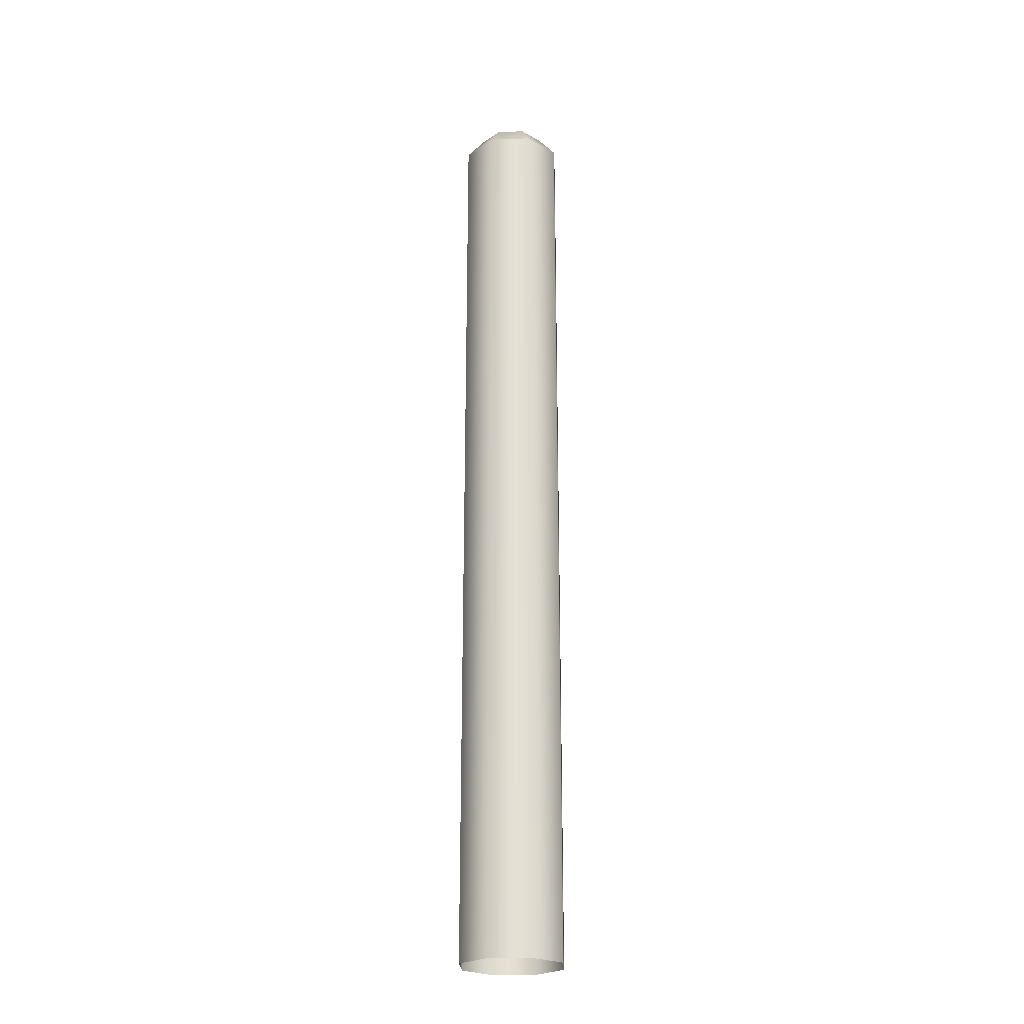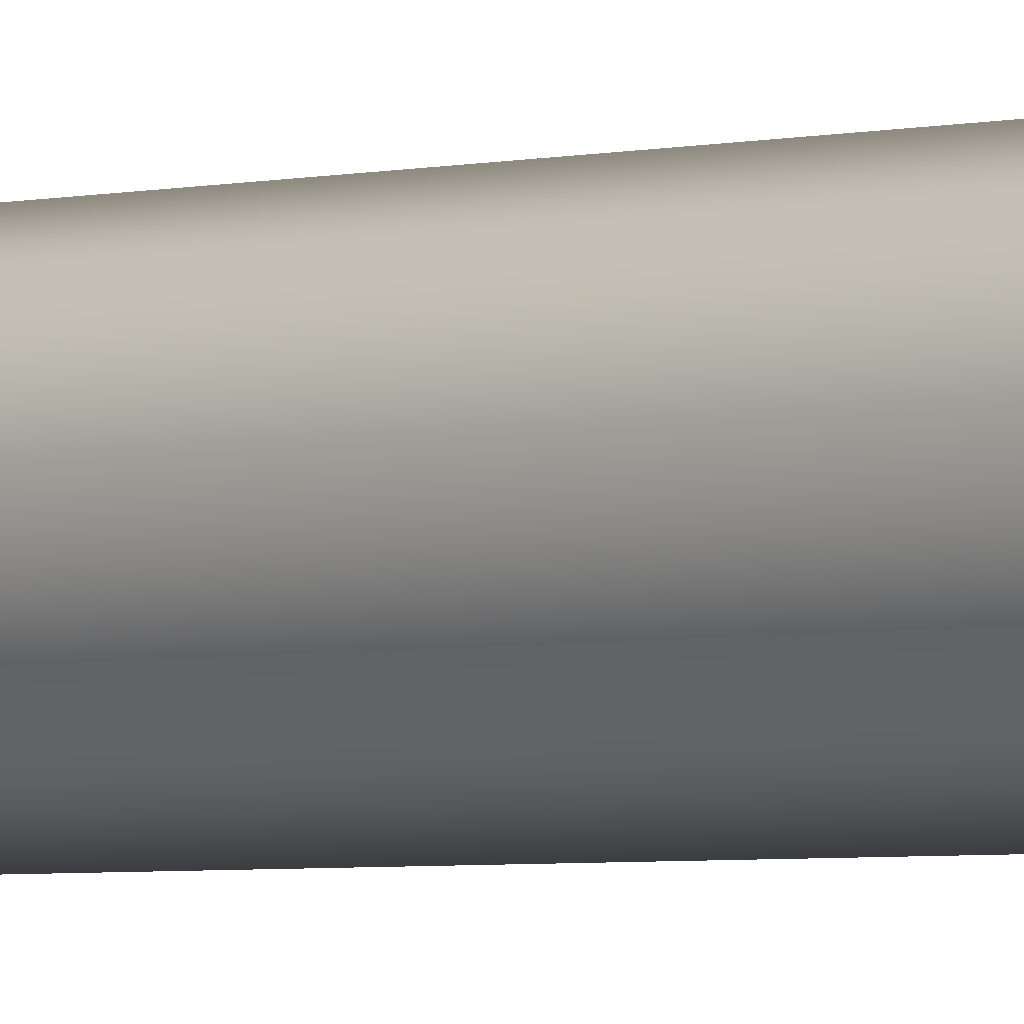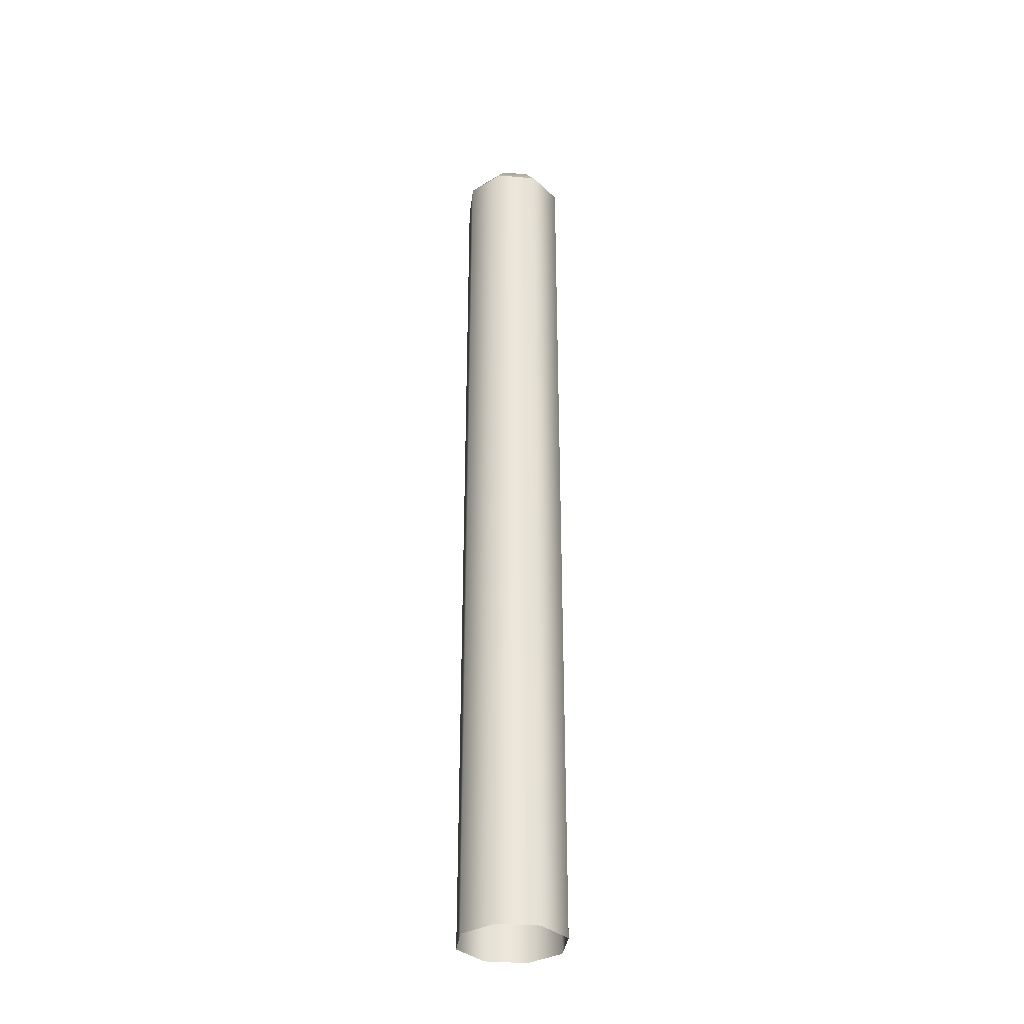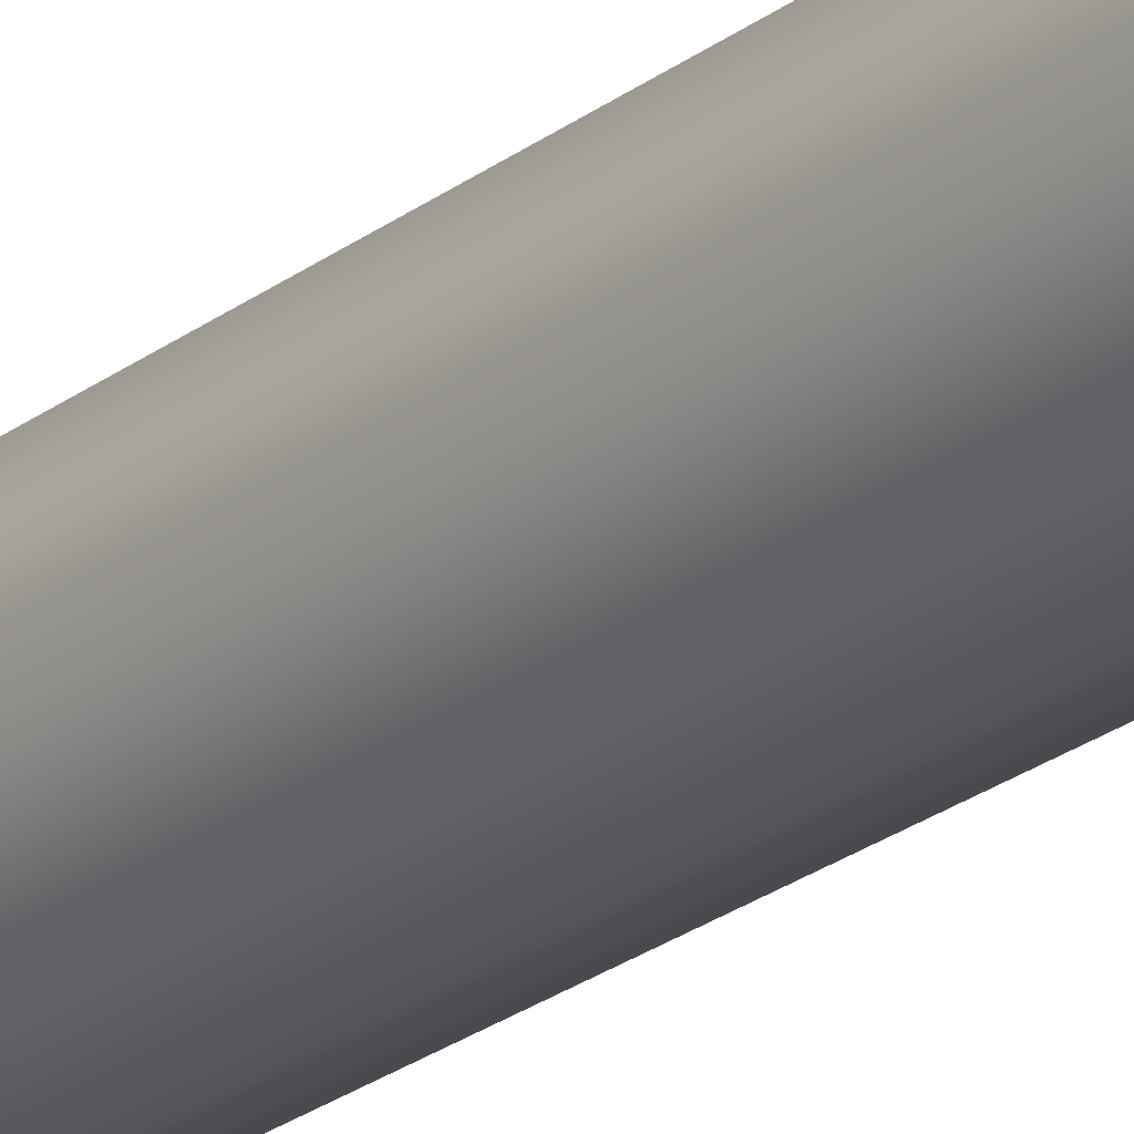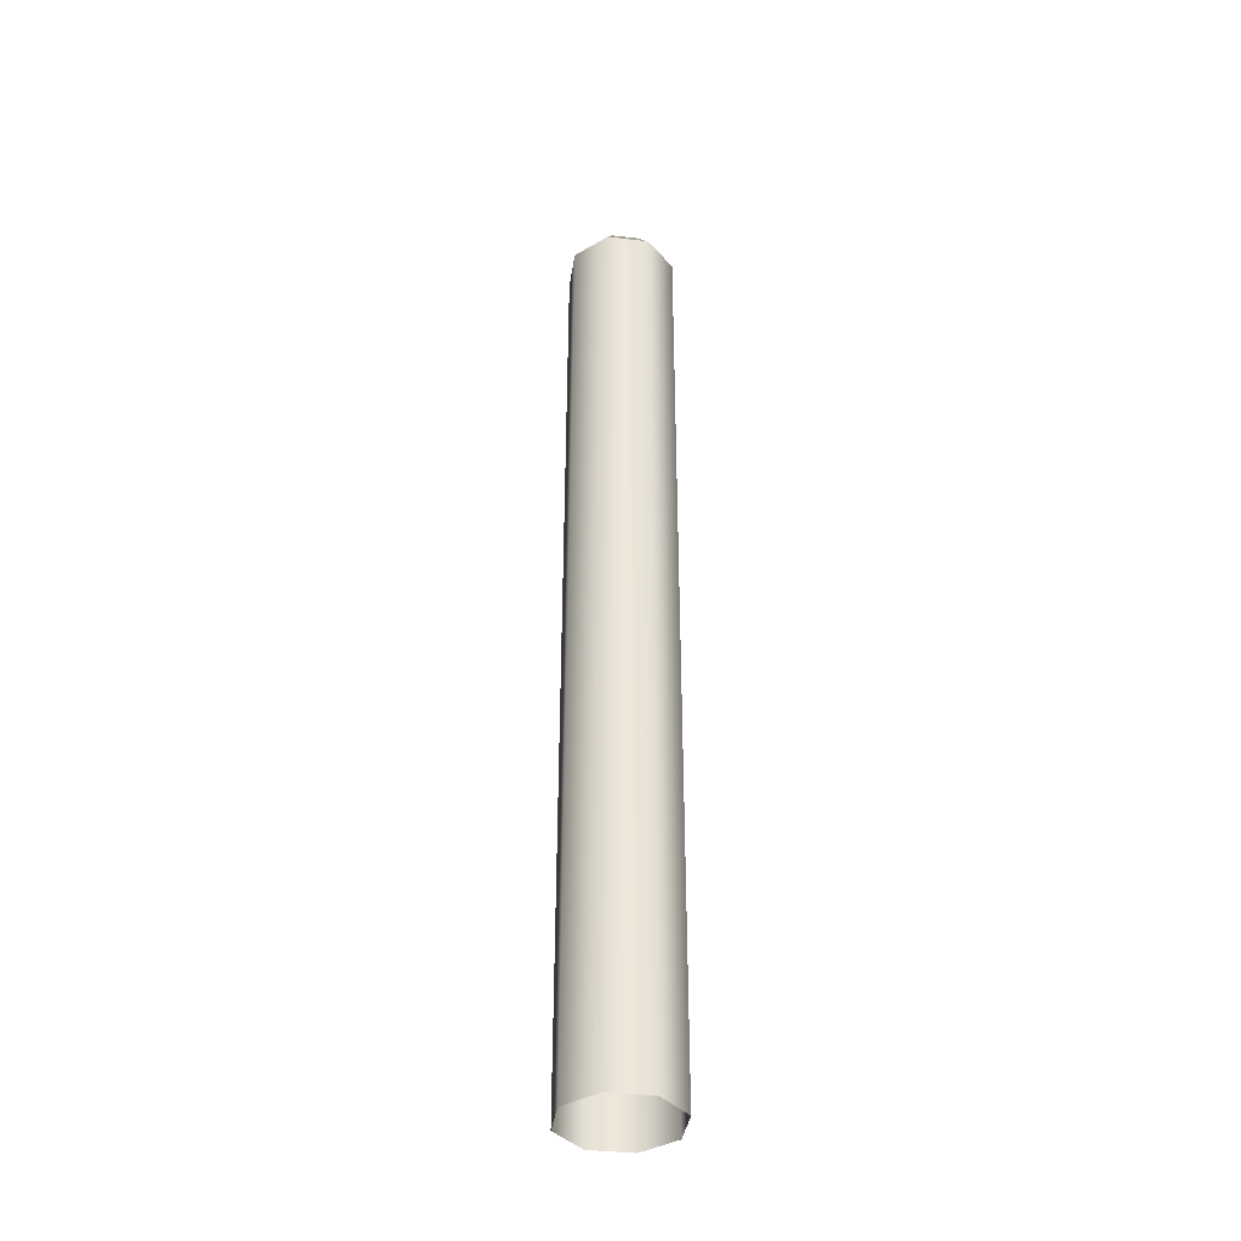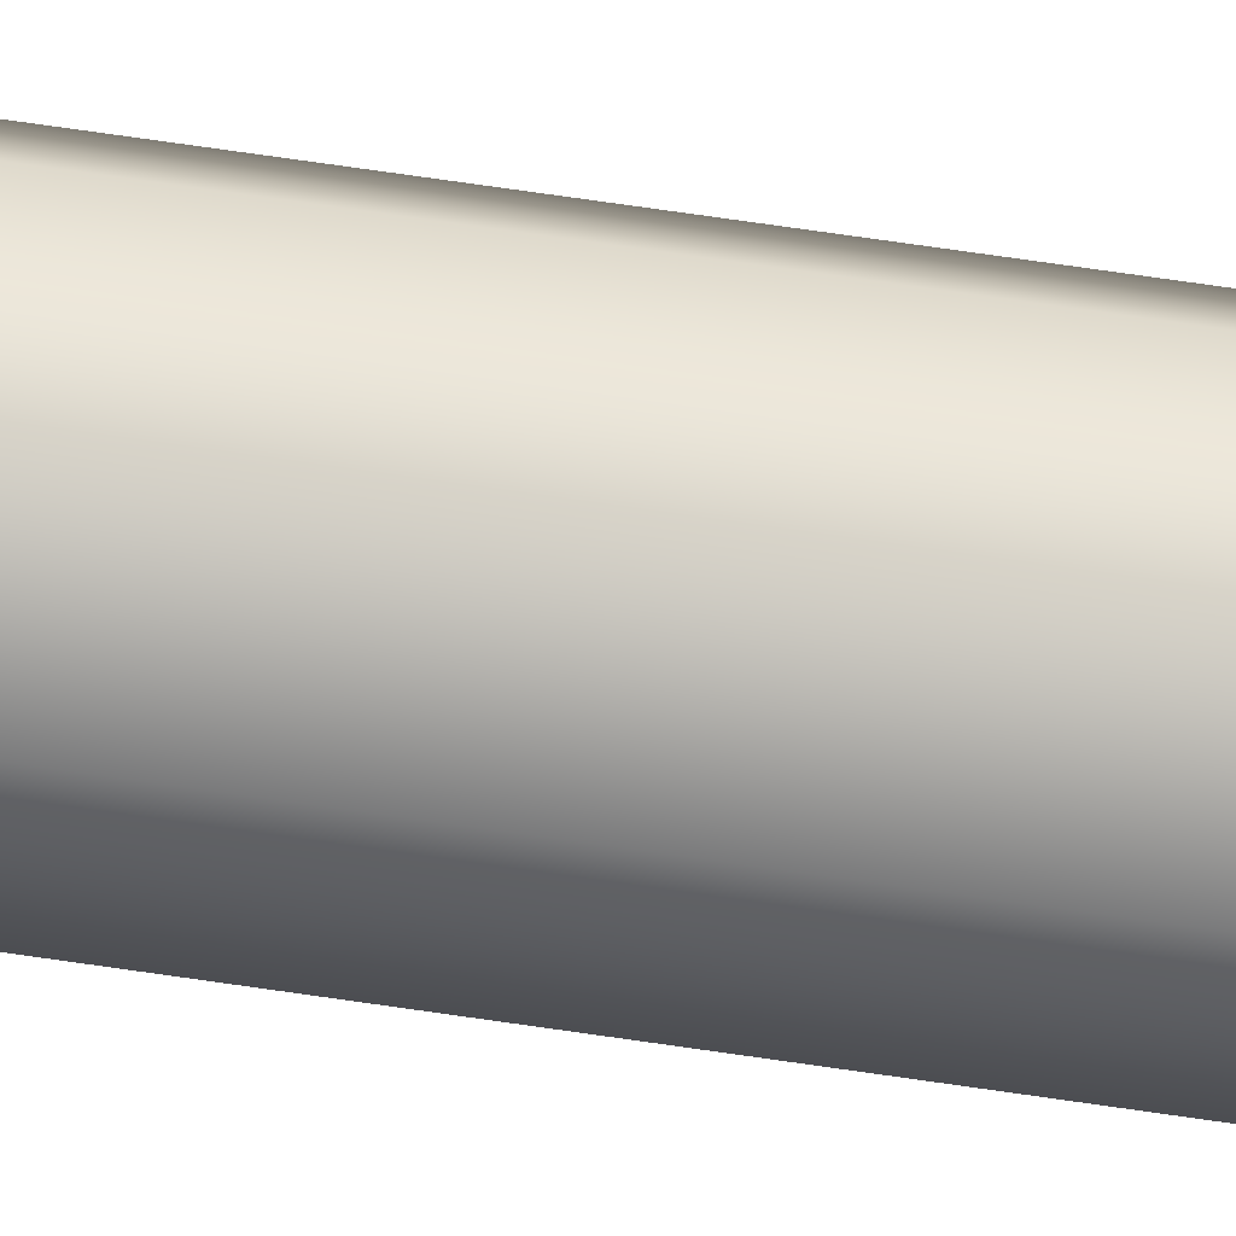
<metadata>
{"format":"obj","ext":"obj","renderer":"f3d","projection":"perspective","resolution":1024,"background":"white","views":[{"elev":-23.9,"azim":-64.6,"up":"+Y"},{"elev":-2.7,"azim":-42.8,"up":"+Z"},{"elev":-33.8,"azim":-29.2,"up":"+Y"},{"elev":-23.8,"azim":141.7,"up":"+Z"},{"elev":-38.5,"azim":58.8,"up":"+Y"},{"elev":76.2,"azim":98.1,"up":"+Z"}]}
</metadata>
<code>
v 0.04642 -0.1497 -0.04642
v 0 -0.1497 -0.06565
v -0.04642 -0.1497 -0.04642
v -0.06565 -0.1497 0
v -0.04642 -0.1497 0.04642
v 0 -0.1497 0.06565
v 0.04642 -0.1497 0.04642
v 0.06565 -0.1497 0
v 0.04642 0.98 -0.04642
v 0 0.98 -0.06565
v -0.04642 0.98 -0.04642
v -0.06565 0.98 0
v -0.04642 0.98 0.04642
v 0 0.98 0.06565
v 0.04642 0.98 0.04642
v 0.06565 0.98 0
v -0.001956 1.018 0
v 0.03055 1.008 0.03055
v 0 1.008 0.04321
v -0.03055 1.008 0.03055
v -0.04321 1.008 0
v -0.03055 1.008 -0.03055
v 0 1.008 -0.04321
v 0.03055 1.008 -0.03055
v 0.04321 1.008 0
f 1 2 10 9
f 2 3 11 10
f 3 4 12 11
f 4 5 13 12
f 5 6 14 13
f 6 7 15 14
f 7 8 16 15
f 8 1 9 16
f 9 10 23 24
f 10 11 22 23
f 11 12 21 22
f 12 13 20 21
f 13 14 19 20
f 14 15 18 19
f 15 16 25 18
f 16 9 24 25
f 19 18 17
f 20 19 17
f 21 20 17
f 22 21 17
f 23 22 17
f 24 23 17
f 25 24 17
f 18 25 17

</code>
